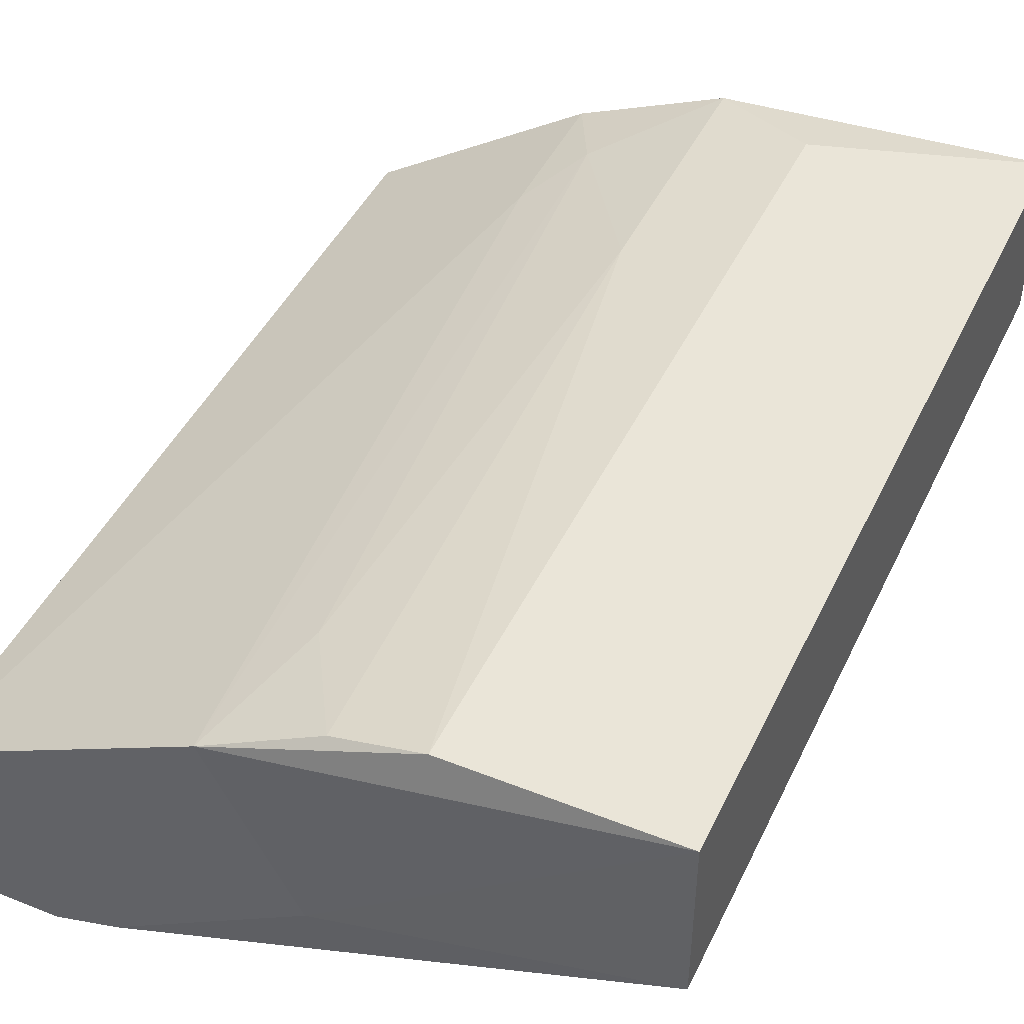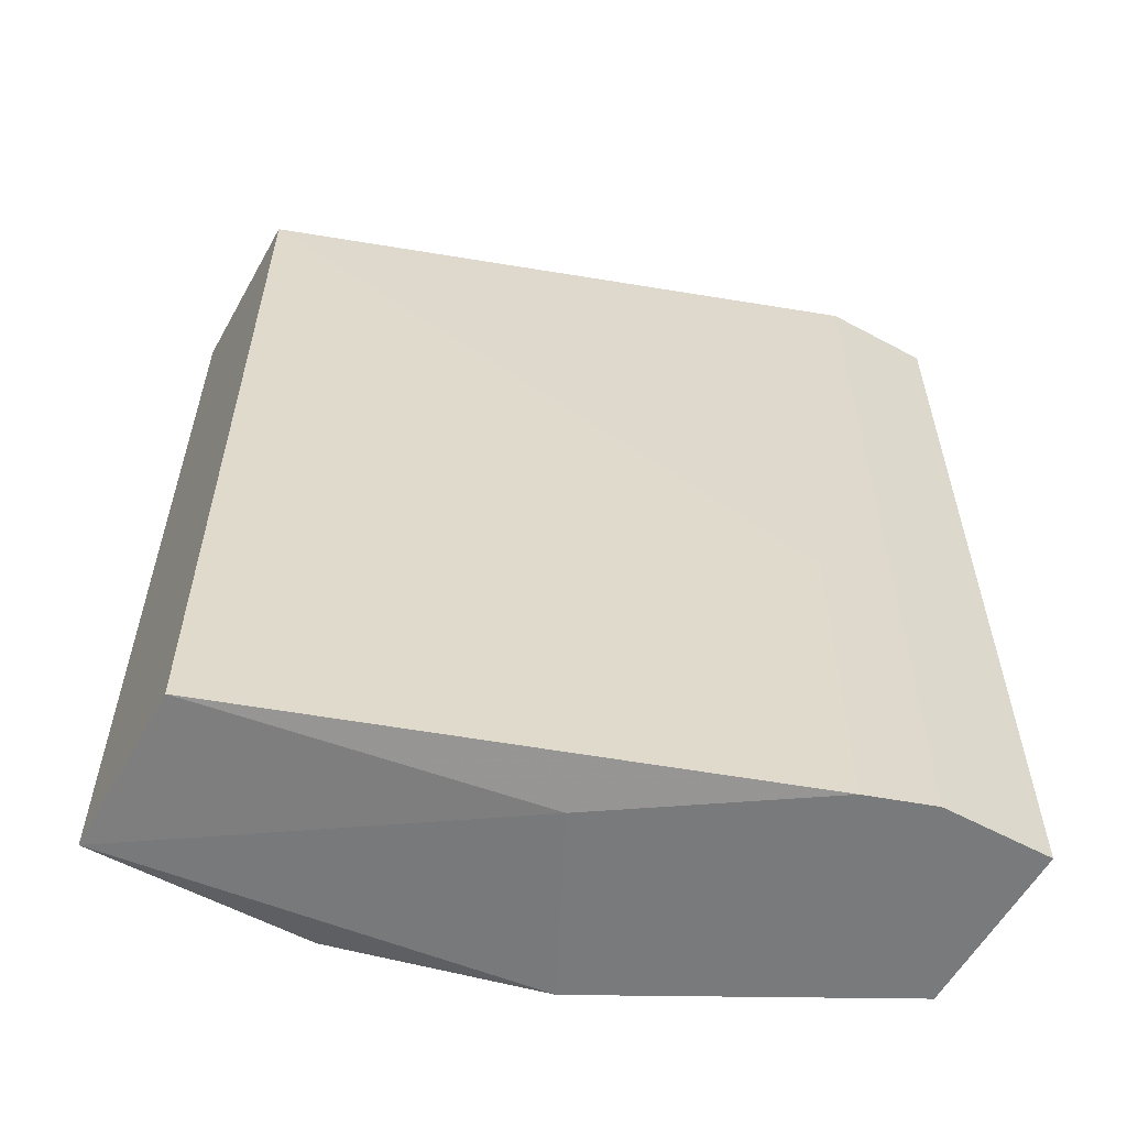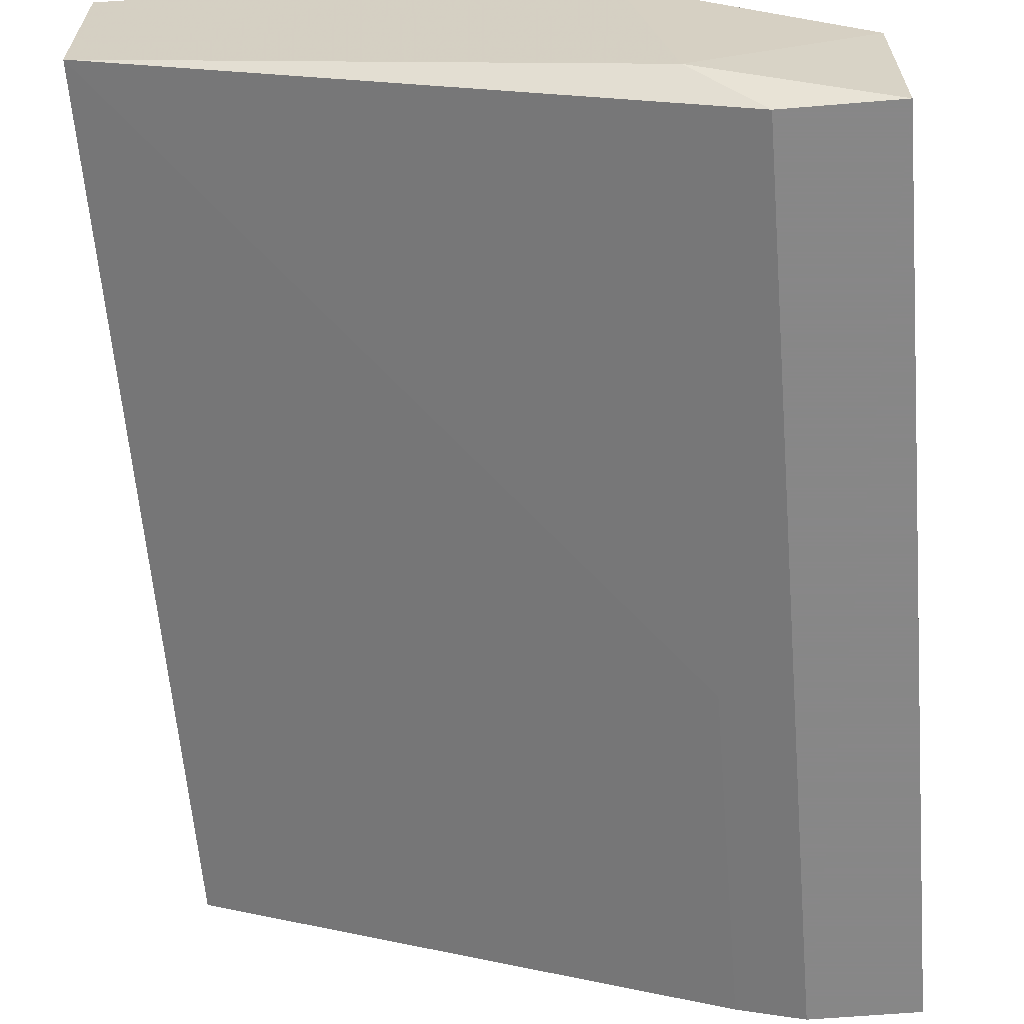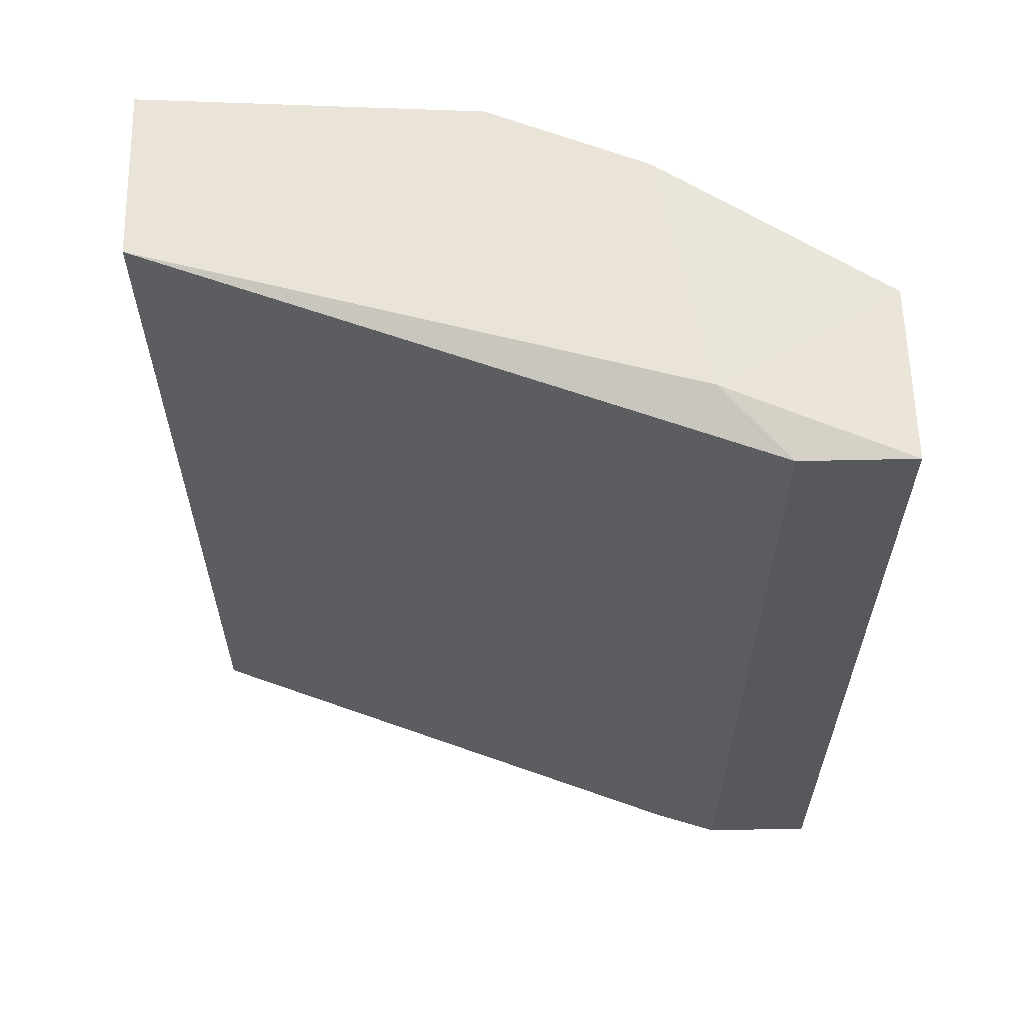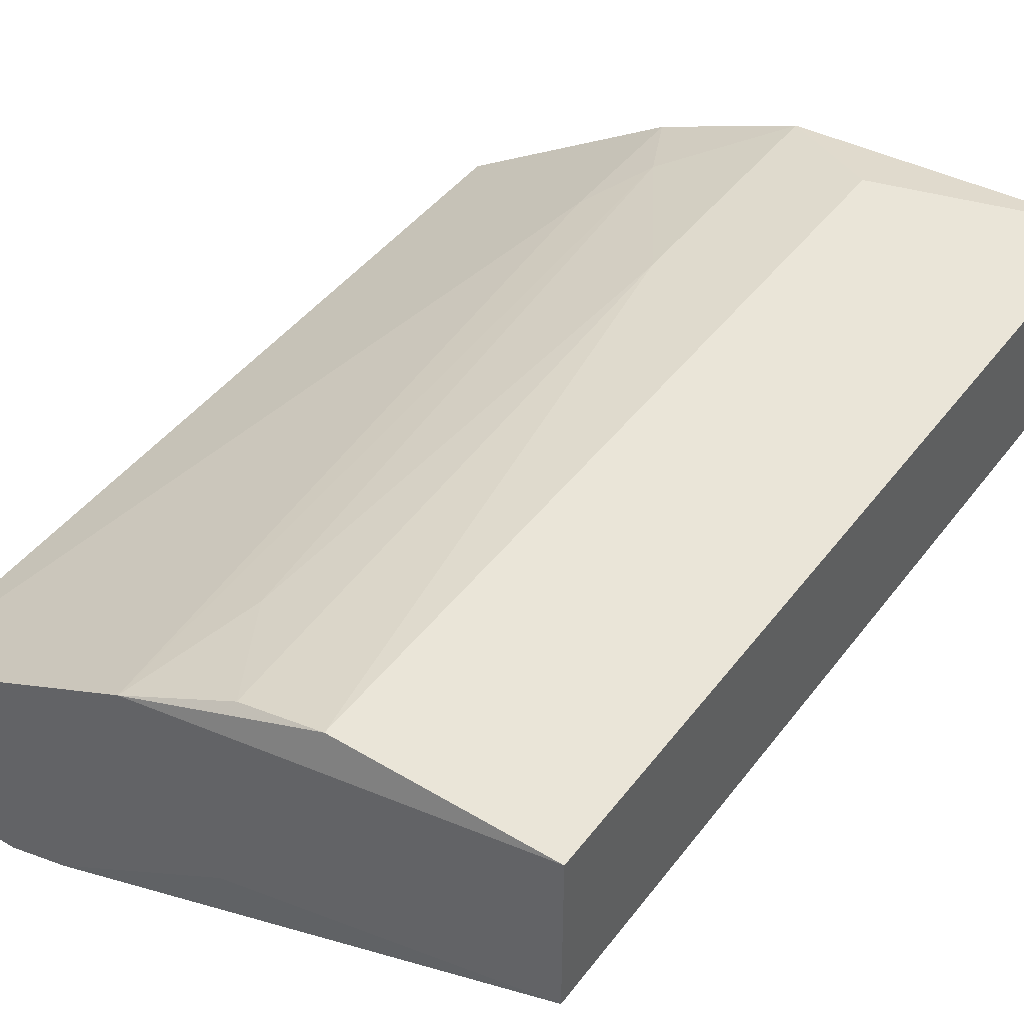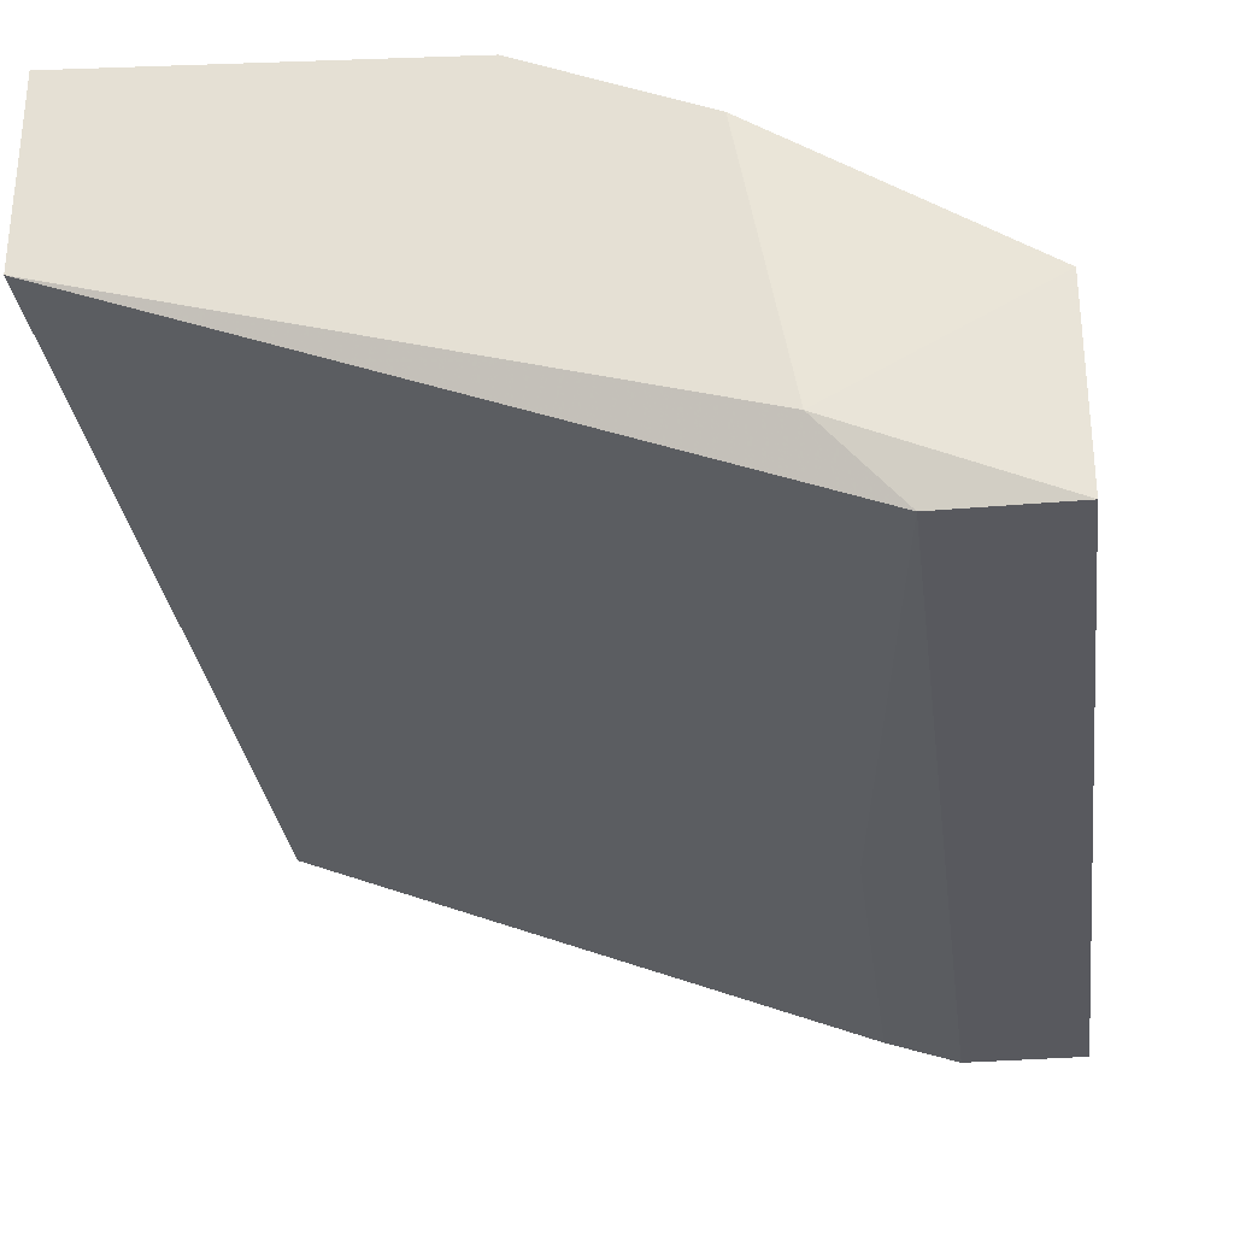
<metadata>
{"format":"obj","ext":"obj","renderer":"f3d","projection":"perspective","resolution":1024,"background":"white","views":[{"elev":45.2,"azim":24.6,"up":"+Z"},{"elev":-58.0,"azim":150.9,"up":"+Y"},{"elev":-62.6,"azim":-175.2,"up":"+Z"},{"elev":61.1,"azim":178.7,"up":"+Y"},{"elev":44.9,"azim":34.8,"up":"+Z"},{"elev":-30.3,"azim":-172.7,"up":"+Z"}]}
</metadata>
<code>
v -0.02012 -0.0146 0.02966
v -0.02934 -0.02014 0.01489
v -0.02934 0.0177 0.01489
v -0.01366 -0.01921 0.03151
v -0.01366 0.01585 0.03151
v -0.004428 0.01863 0.03151
v -0.004428 0.01863 0.02412
v -0.004428 -0.01921 0.03151
v -0.004428 -0.01921 0.02412
v -0.03397 -0.02014 0.02228
v -0.03397 -0.02014 0.01489
v -0.03397 0.0177 0.02228
v -0.03397 0.0177 0.01489
v -0.02288 0.01493 0.02874
v -0.02196 -0.02014 0.02874
v -0.01827 -0.02014 0.02135
v -0.01827 0.007548 0.03058
v -0.01827 0.01863 0.03058
v -0.02473 0.01217 0.02781
v -0.02473 0.01863 0.02781
v -0.01735 -0.01921 0.03058
v -0.02658 -0.02014 0.01582
v -0.02658 -0.00537 0.01582
v -0.02658 0.01863 0.01766
f 14 15 1
f 2 11 13
f 11 2 10
f 13 11 10
f 7 18 6
f 9 7 6
f 13 10 12
f 6 4 8
f 9 6 8
f 2 13 3
f 10 2 15
f 8 4 15
f 18 7 20
f 12 10 20
f 18 4 5
f 6 18 5
f 4 6 5
f 13 12 24
f 7 3 24
f 3 13 24
f 20 7 24
f 12 20 24
f 7 9 22
f 2 3 22
f 15 2 22
f 15 22 16
f 9 8 16
f 8 15 16
f 22 9 16
f 15 4 21
f 10 15 19
f 20 10 19
f 4 18 17
f 21 4 17
f 3 7 23
f 7 22 23
f 22 3 23
f 18 20 14
f 19 15 14
f 20 19 14
f 17 18 14
f 17 14 1
f 15 21 1
f 21 17 1

</code>
